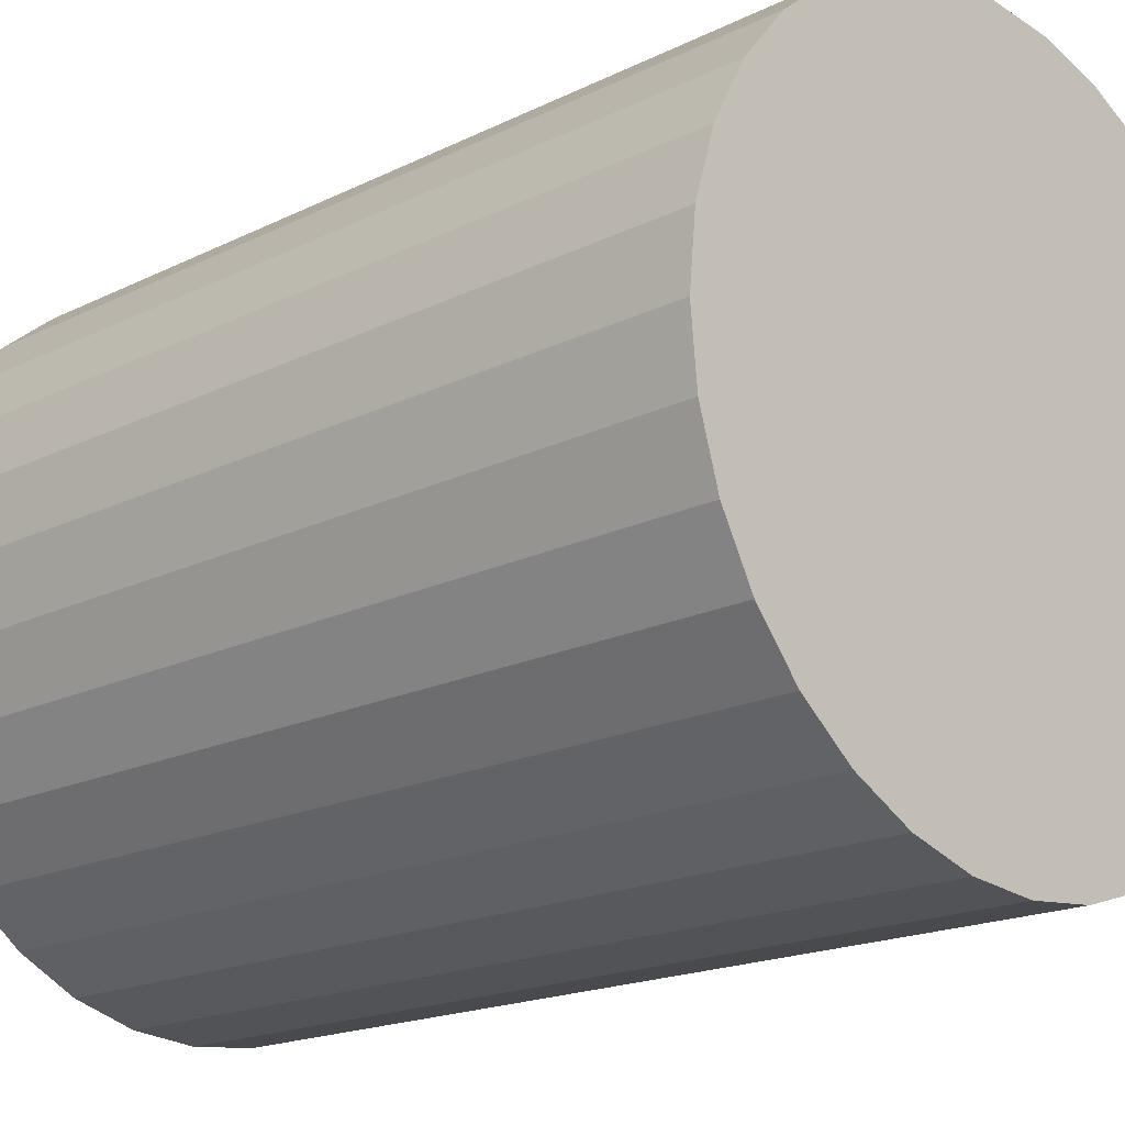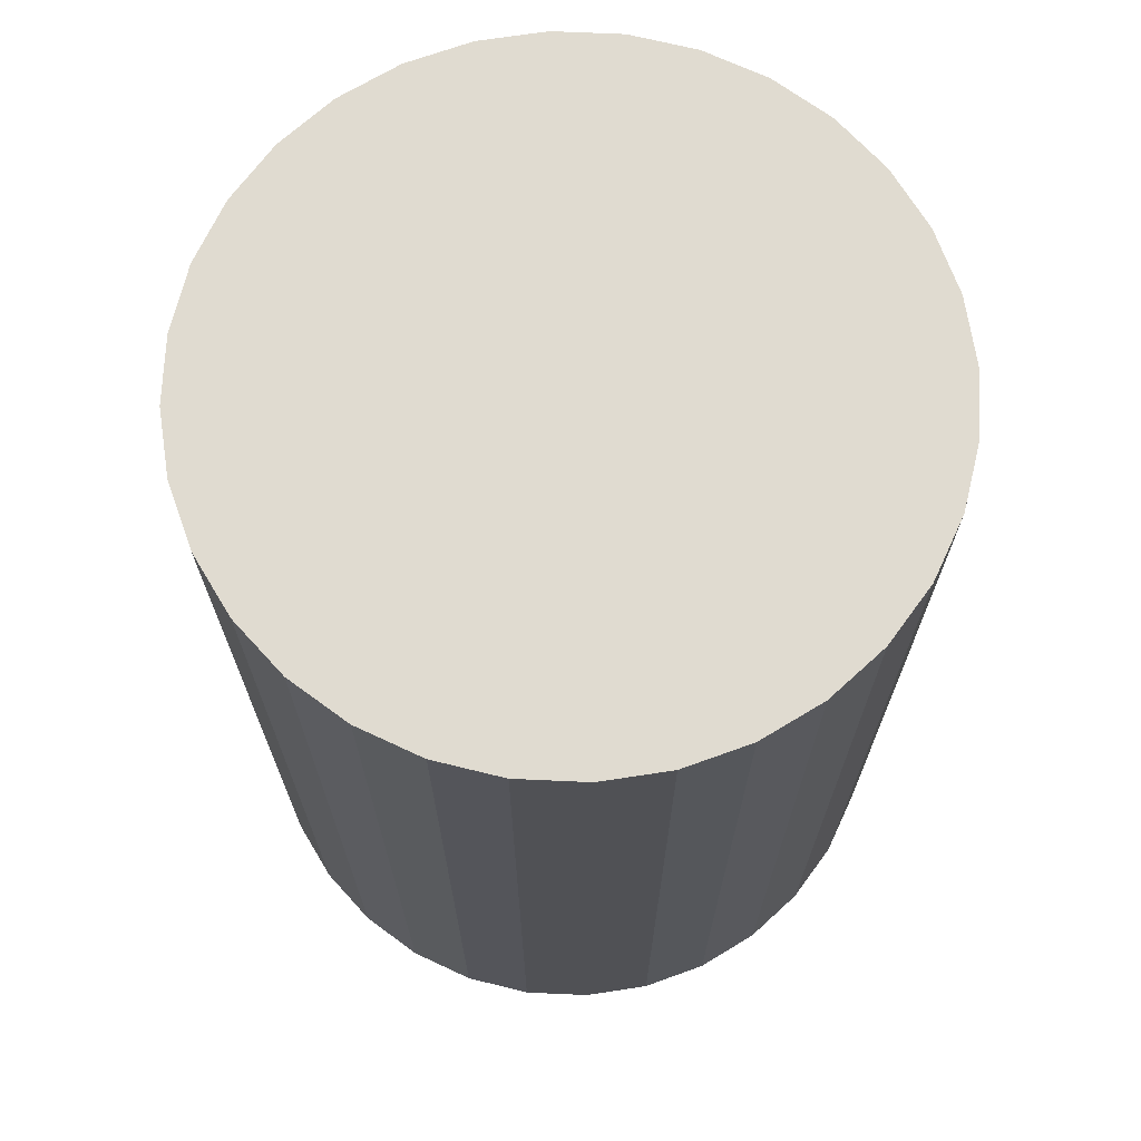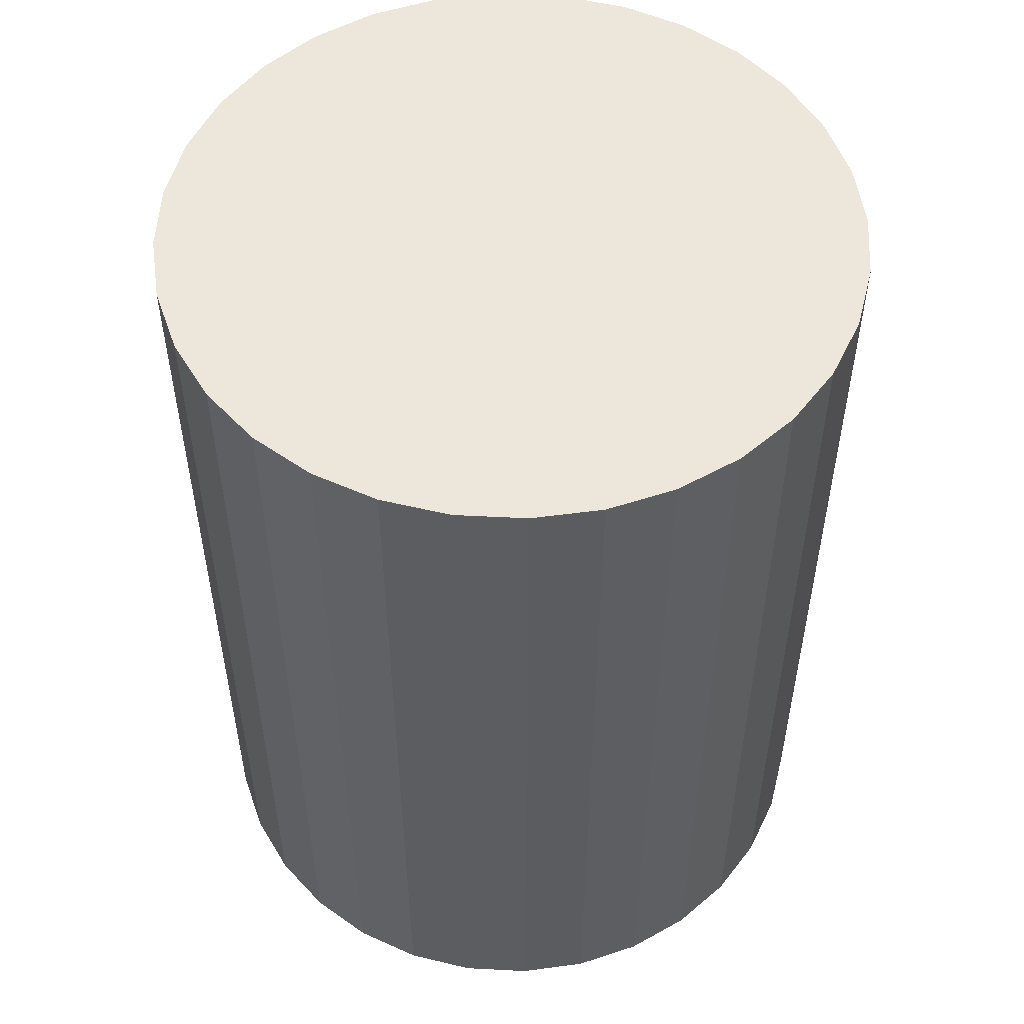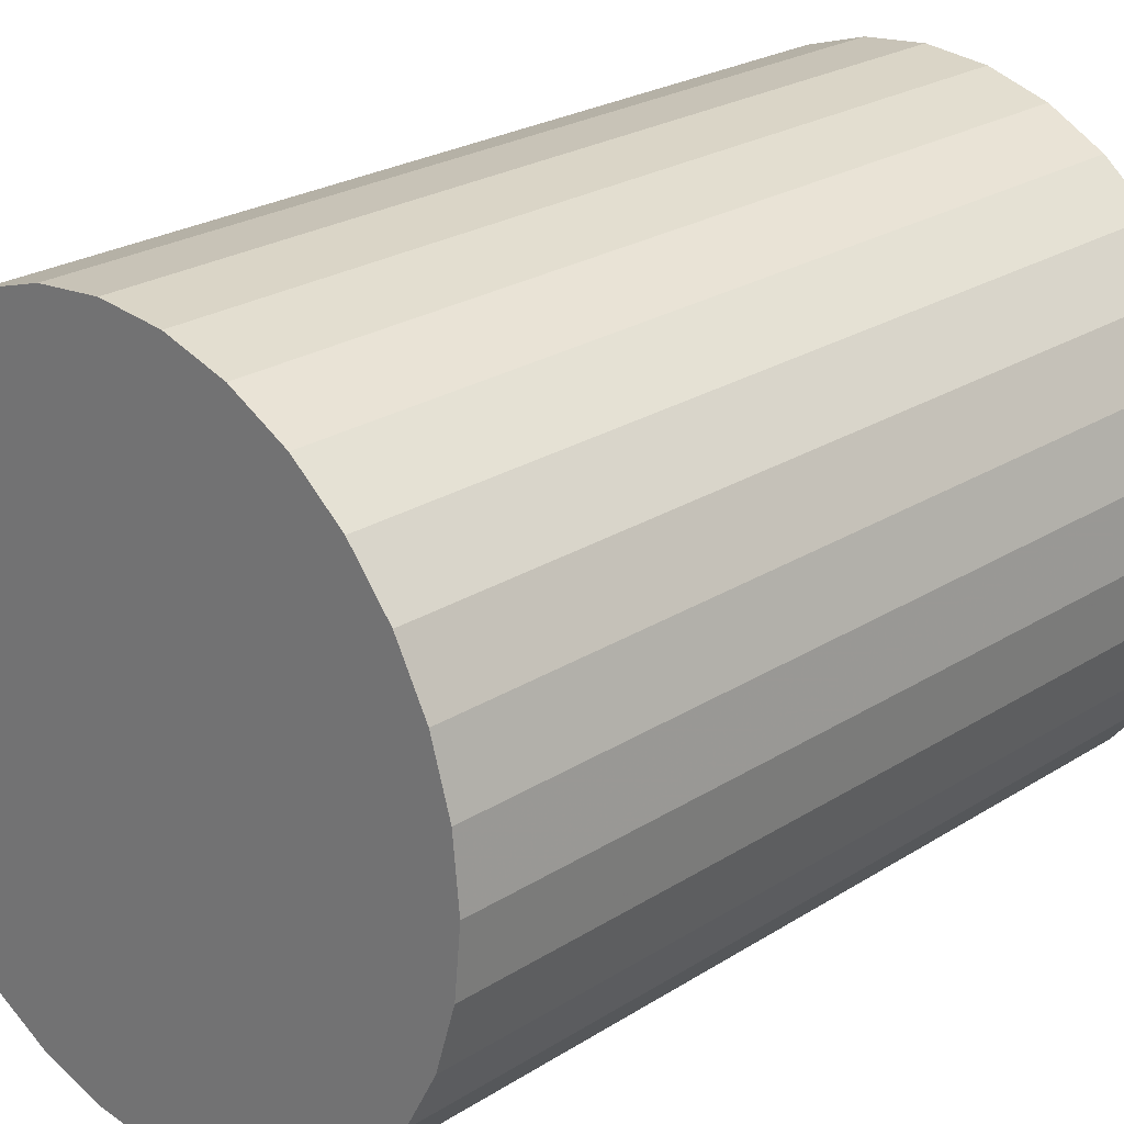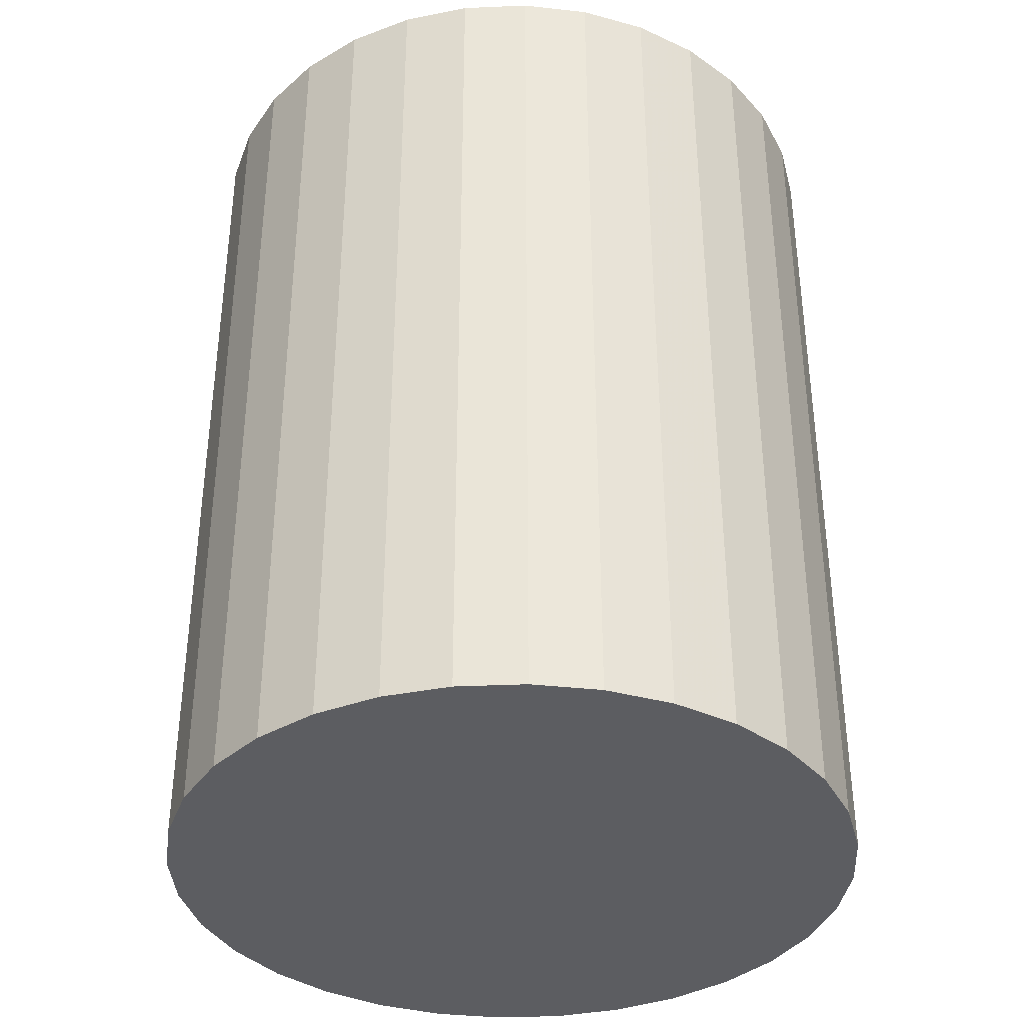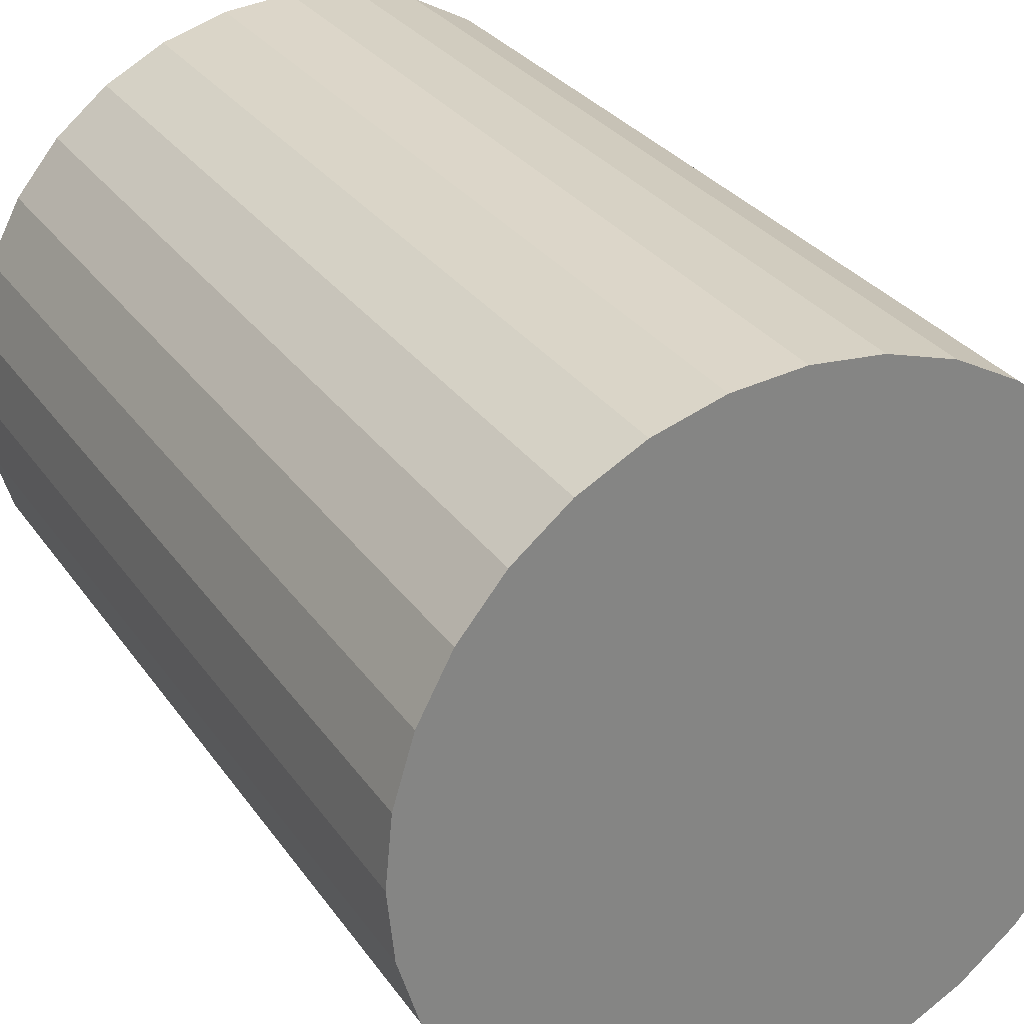
<metadata>
{"format":"obj","ext":"obj","renderer":"f3d","projection":"perspective","resolution":1024,"background":"white","views":[{"elev":-17.8,"azim":134.3,"up":"+Y"},{"elev":69.9,"azim":-126.8,"up":"+Z"},{"elev":53.2,"azim":155.0,"up":"+Z"},{"elev":24.5,"azim":44.1,"up":"+Y"},{"elev":-37.1,"azim":166.3,"up":"+Z"},{"elev":29.4,"azim":-28.1,"up":"+Y"}]}
</metadata>
<code>
v 0 0 -0.0391
v 0.02988 0 -0.0391
v 0.02988 0 0.0391
v 0 0 0.0391
v 0.02931 0.005829 -0.0391
v 0.02931 0.005829 0.0391
v 0.02761 0.01143 -0.0391
v 0.02761 0.01143 0.0391
v 0.02484 0.0166 -0.0391
v 0.02484 0.0166 0.0391
v 0.02113 0.02113 -0.0391
v 0.02113 0.02113 0.0391
v 0.0166 0.02484 -0.0391
v 0.0166 0.02484 0.0391
v 0.01143 0.02761 -0.0391
v 0.01143 0.02761 0.0391
v 0.005829 0.02931 -0.0391
v 0.005829 0.02931 0.0391
v 0 0.02988 -0.0391
v 0 0.02988 0.0391
v -0.005829 0.02931 -0.0391
v -0.005829 0.02931 0.0391
v -0.01143 0.02761 -0.0391
v -0.01143 0.02761 0.0391
v -0.0166 0.02484 -0.0391
v -0.0166 0.02484 0.0391
v -0.02113 0.02113 -0.0391
v -0.02113 0.02113 0.0391
v -0.02484 0.0166 -0.0391
v -0.02484 0.0166 0.0391
v -0.02761 0.01143 -0.0391
v -0.02761 0.01143 0.0391
v -0.02931 0.005829 -0.0391
v -0.02931 0.005829 0.0391
v -0.02988 0 -0.0391
v -0.02988 0 0.0391
v -0.02931 -0.005829 -0.0391
v -0.02931 -0.005829 0.0391
v -0.02761 -0.01143 -0.0391
v -0.02761 -0.01143 0.0391
v -0.02484 -0.0166 -0.0391
v -0.02484 -0.0166 0.0391
v -0.02113 -0.02113 -0.0391
v -0.02113 -0.02113 0.0391
v -0.0166 -0.02484 -0.0391
v -0.0166 -0.02484 0.0391
v -0.01143 -0.02761 -0.0391
v -0.01143 -0.02761 0.0391
v -0.005829 -0.02931 -0.0391
v -0.005829 -0.02931 0.0391
v -0 -0.02988 -0.0391
v -0 -0.02988 0.0391
v 0.005829 -0.02931 -0.0391
v 0.005829 -0.02931 0.0391
v 0.01143 -0.02761 -0.0391
v 0.01143 -0.02761 0.0391
v 0.0166 -0.02484 -0.0391
v 0.0166 -0.02484 0.0391
v 0.02113 -0.02113 -0.0391
v 0.02113 -0.02113 0.0391
v 0.02484 -0.0166 -0.0391
v 0.02484 -0.0166 0.0391
v 0.02761 -0.01143 -0.0391
v 0.02761 -0.01143 0.0391
v 0.02931 -0.005829 -0.0391
v 0.02931 -0.005829 0.0391
f 2 1 5
f 2 5 3
f 3 5 6
f 3 6 4
f 5 1 7
f 5 7 6
f 6 7 8
f 6 8 4
f 7 1 9
f 7 9 8
f 8 9 10
f 8 10 4
f 9 1 11
f 9 11 10
f 10 11 12
f 10 12 4
f 11 1 13
f 11 13 12
f 12 13 14
f 12 14 4
f 13 1 15
f 13 15 14
f 14 15 16
f 14 16 4
f 15 1 17
f 15 17 16
f 16 17 18
f 16 18 4
f 17 1 19
f 17 19 18
f 18 19 20
f 18 20 4
f 19 1 21
f 19 21 20
f 20 21 22
f 20 22 4
f 21 1 23
f 21 23 22
f 22 23 24
f 22 24 4
f 23 1 25
f 23 25 24
f 24 25 26
f 24 26 4
f 25 1 27
f 25 27 26
f 26 27 28
f 26 28 4
f 27 1 29
f 27 29 28
f 28 29 30
f 28 30 4
f 29 1 31
f 29 31 30
f 30 31 32
f 30 32 4
f 31 1 33
f 31 33 32
f 32 33 34
f 32 34 4
f 33 1 35
f 33 35 34
f 34 35 36
f 34 36 4
f 35 1 37
f 35 37 36
f 36 37 38
f 36 38 4
f 37 1 39
f 37 39 38
f 38 39 40
f 38 40 4
f 39 1 41
f 39 41 40
f 40 41 42
f 40 42 4
f 41 1 43
f 41 43 42
f 42 43 44
f 42 44 4
f 43 1 45
f 43 45 44
f 44 45 46
f 44 46 4
f 45 1 47
f 45 47 46
f 46 47 48
f 46 48 4
f 47 1 49
f 47 49 48
f 48 49 50
f 48 50 4
f 49 1 51
f 49 51 50
f 50 51 52
f 50 52 4
f 51 1 53
f 51 53 52
f 52 53 54
f 52 54 4
f 53 1 55
f 53 55 54
f 54 55 56
f 54 56 4
f 55 1 57
f 55 57 56
f 56 57 58
f 56 58 4
f 57 1 59
f 57 59 58
f 58 59 60
f 58 60 4
f 59 1 61
f 59 61 60
f 60 61 62
f 60 62 4
f 61 1 63
f 61 63 62
f 62 63 64
f 62 64 4
f 63 1 65
f 63 65 64
f 64 65 66
f 64 66 4
f 65 1 2
f 65 2 66
f 66 2 3
f 66 3 4

</code>
